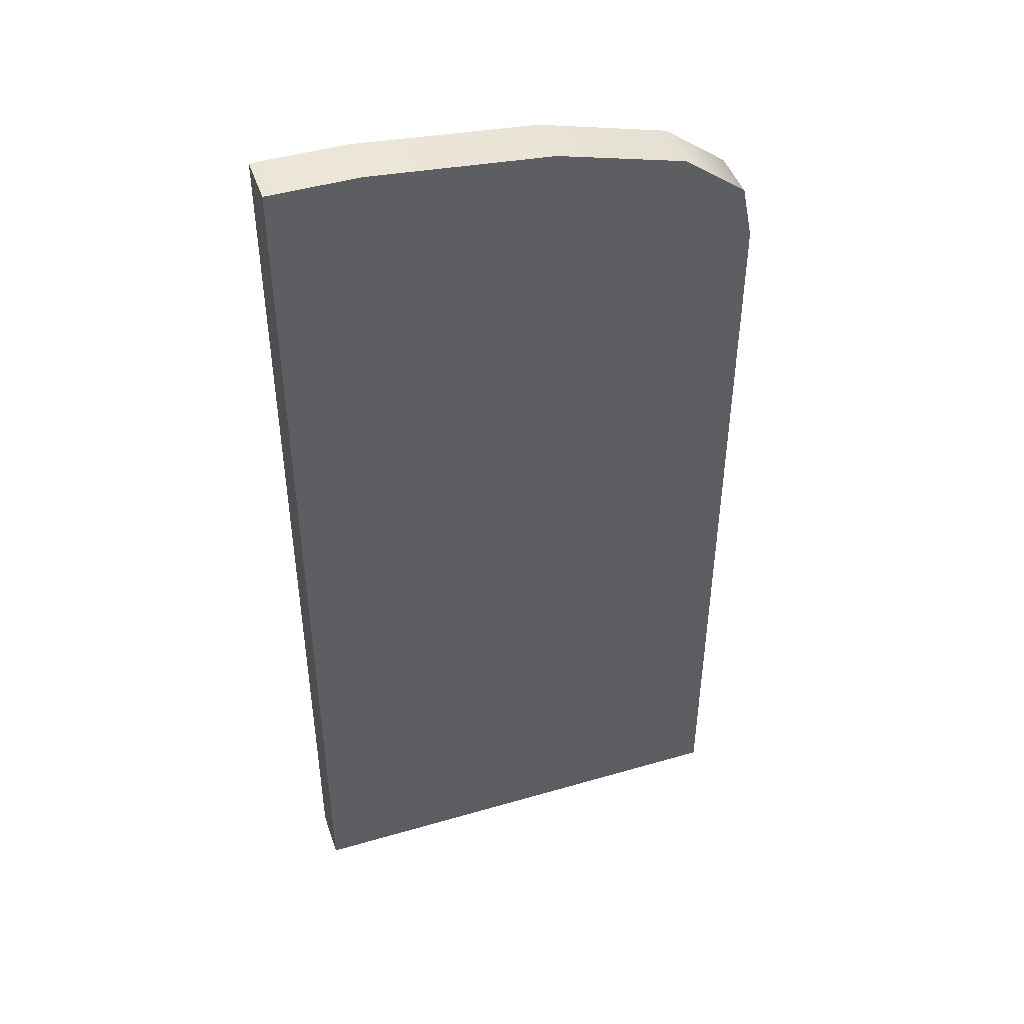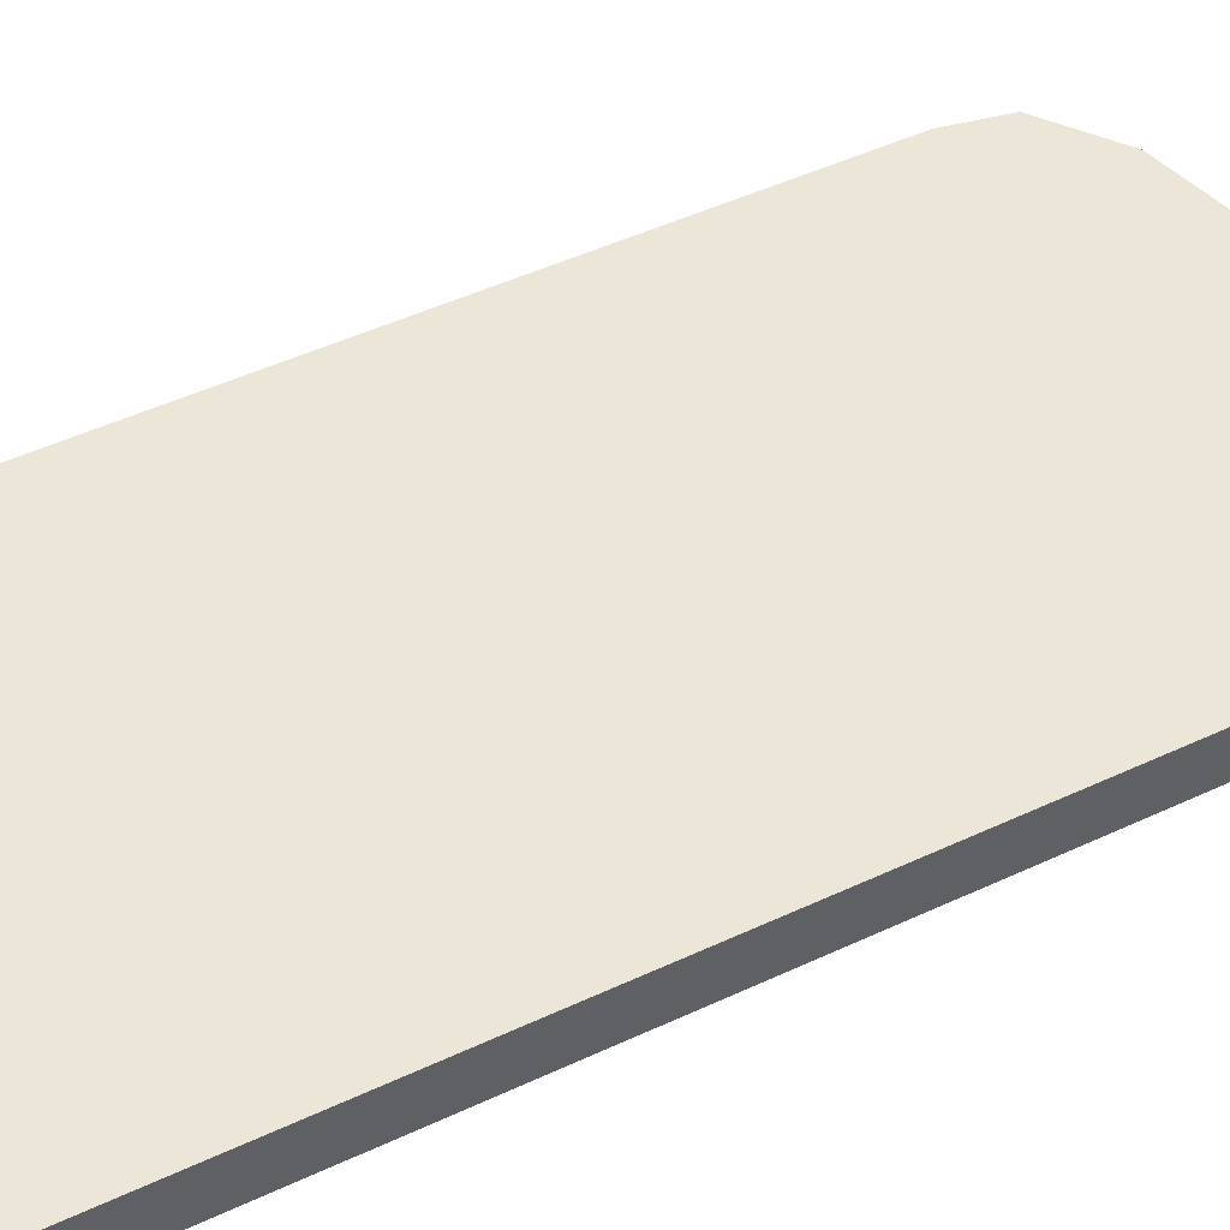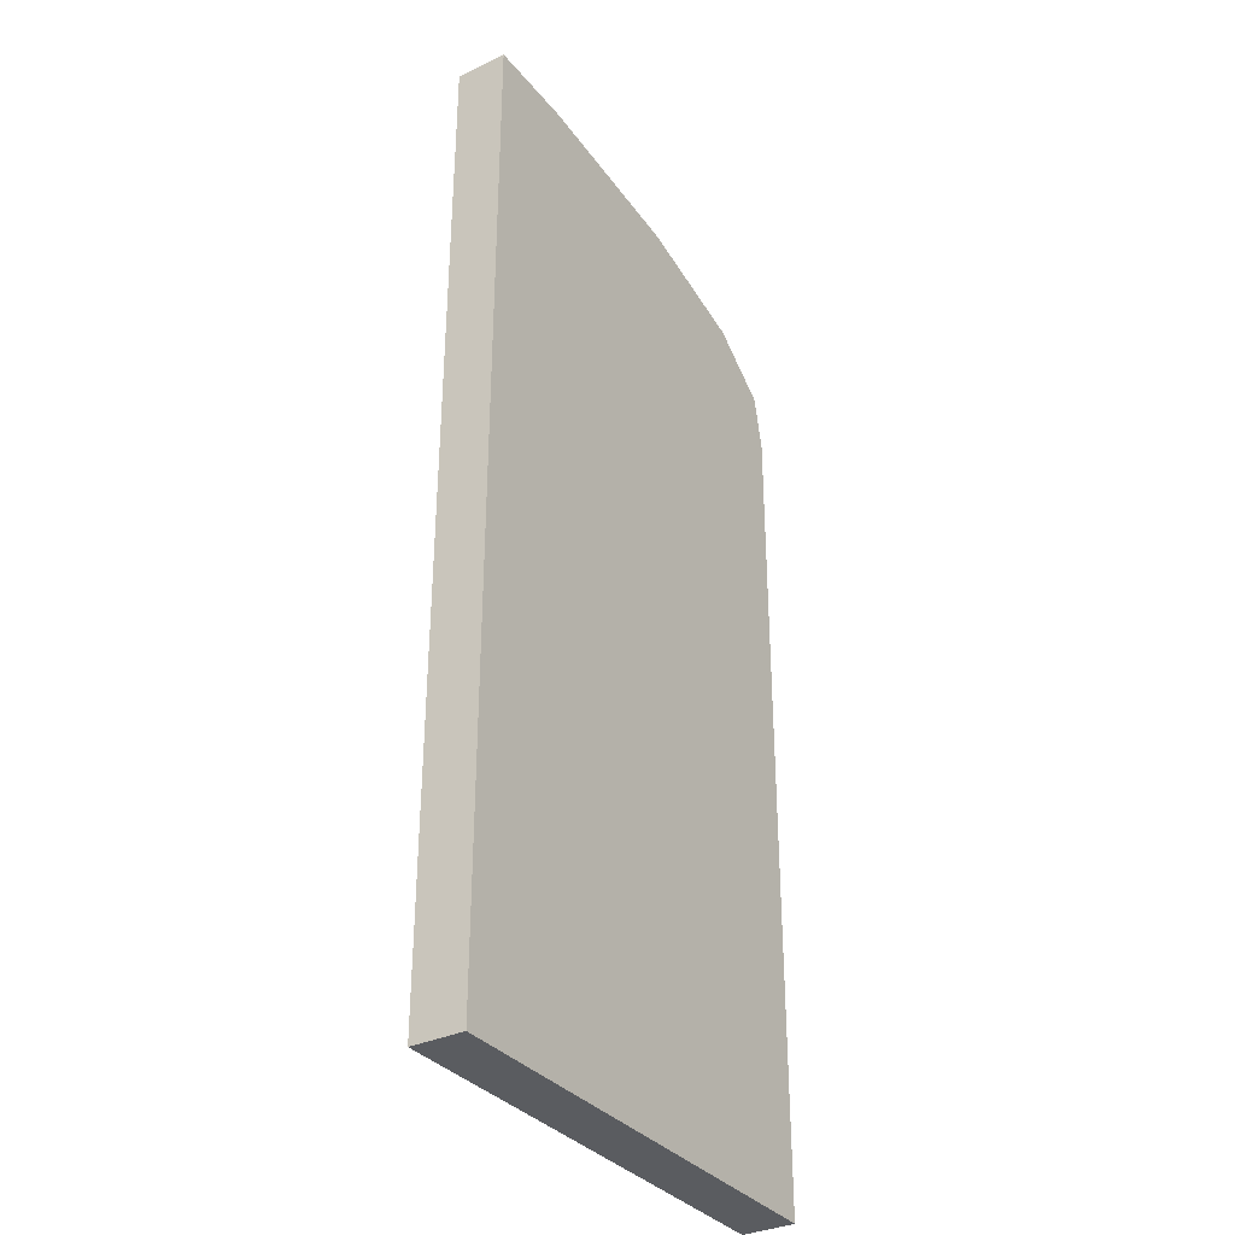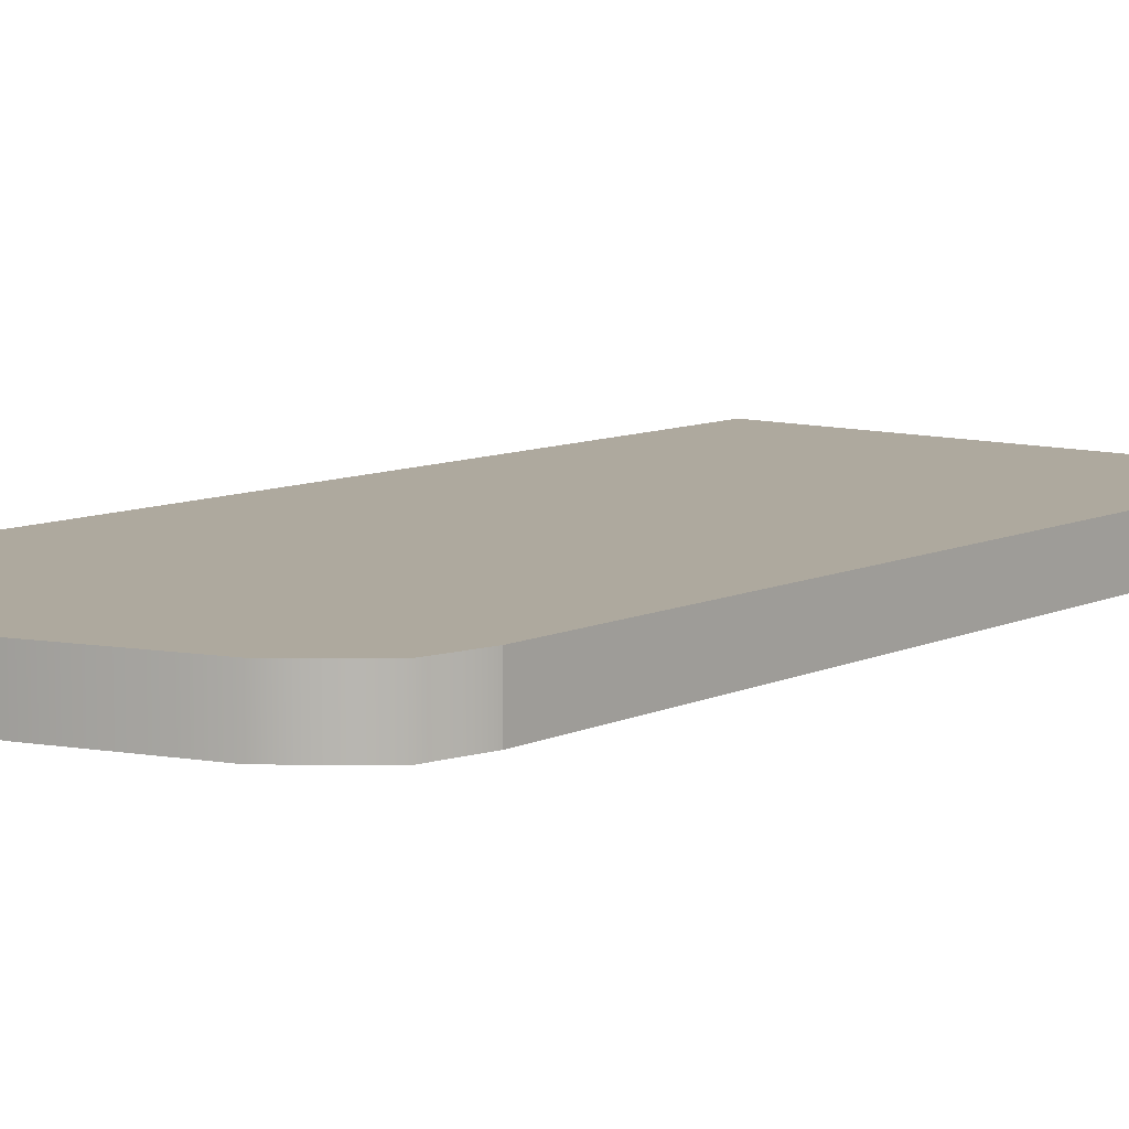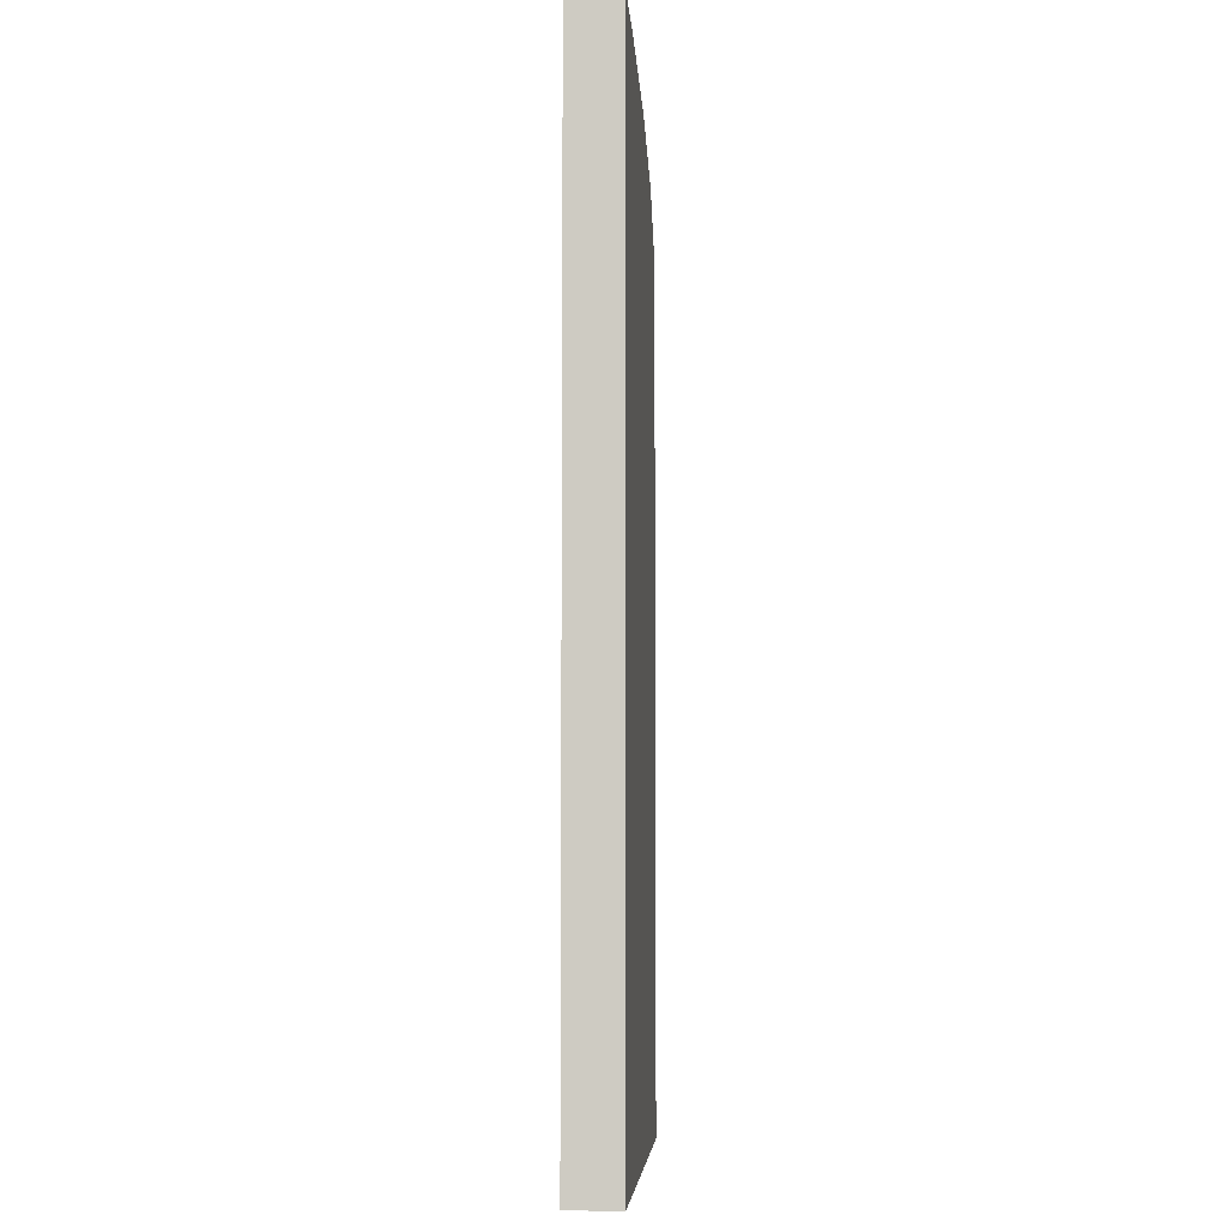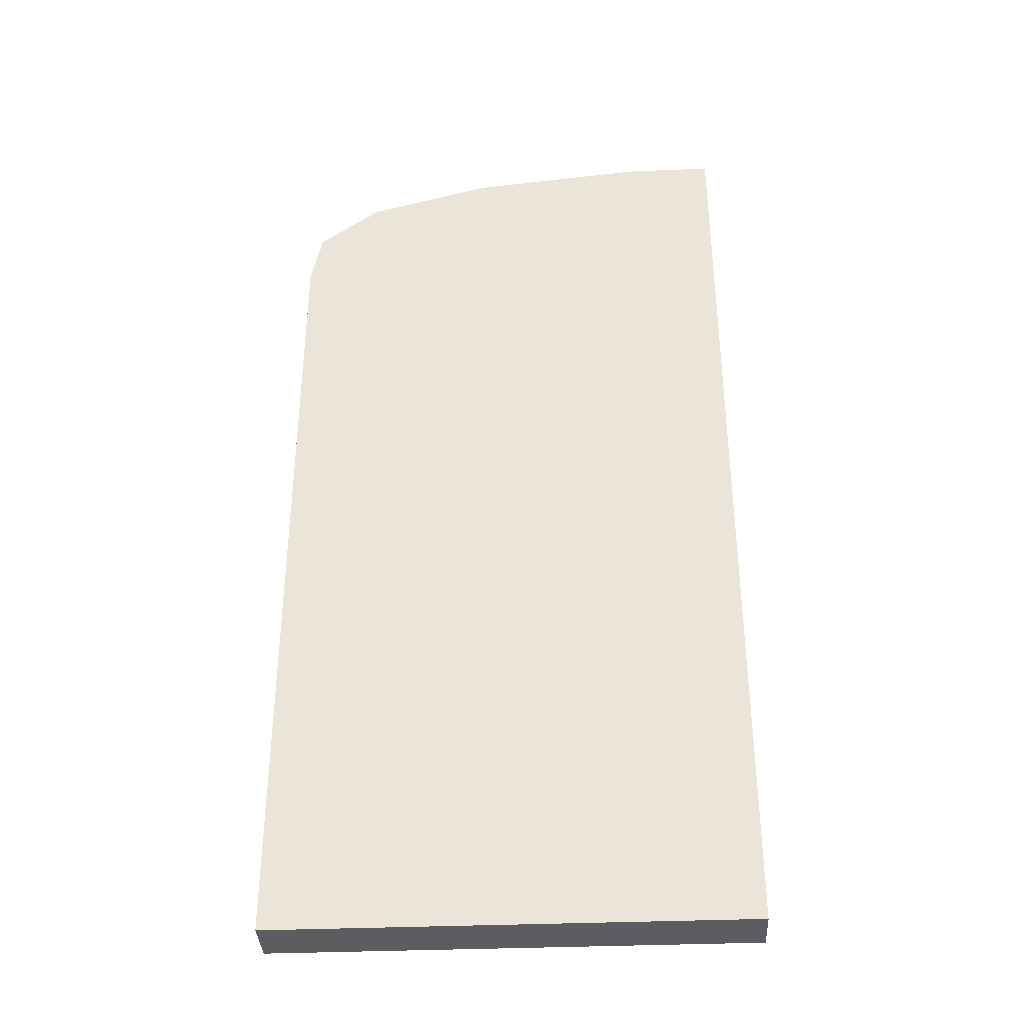
<metadata>
{"format":"obj","ext":"obj","renderer":"f3d","projection":"perspective","resolution":1024,"background":"white","views":[{"elev":45.8,"azim":161.5,"up":"+Y"},{"elev":49.5,"azim":62.8,"up":"+Z"},{"elev":-33.8,"azim":122.9,"up":"+Y"},{"elev":9.0,"azim":-140.8,"up":"+Z"},{"elev":-5.9,"azim":93.9,"up":"+Y"},{"elev":-36.8,"azim":3.0,"up":"+Y"}]}
</metadata>
<code>
g default
v 0.4079 0.04365 0.0222
v 0.006151 0.04365 0.0222
v 0.006151 0.04365 -0.02155
v 0.4079 0.04365 -0.02155
v 0.006151 0.7491 0.0222
v 0.006151 0.7491 -0.02155
v 0.4079 0.7491 -0.02155
v 0.0156 0.796 0.0222
v 0.0156 0.796 -0.02155
v 0.4079 0.7491 0.0222
v 0.06875 0.8366 0.0222
v 0.06875 0.8366 -0.02155
v 0.1781 0.8663 0.0222
v 0.1781 0.8663 -0.02155
v 0.3312 0.882 0.0222
v 0.3312 0.882 -0.02155
v 0.4079 0.882 -0.02155
v 0.4079 0.882 0.0222
g pasted__polySurface83 pasted__polySurface81 group31
f 1 2 3 4
f 3 2 5 6
f 4 3 6 7
f 6 5 8 9
f 10 5 2 1
f 9 8 11 12
f 12 11 13 14
f 14 13 15 16
f 17 16 15 18
f 4 7 17 18 10 1
f 7 6 9 12 14 16 17
f 18 15 13 11 8 5 10

</code>
